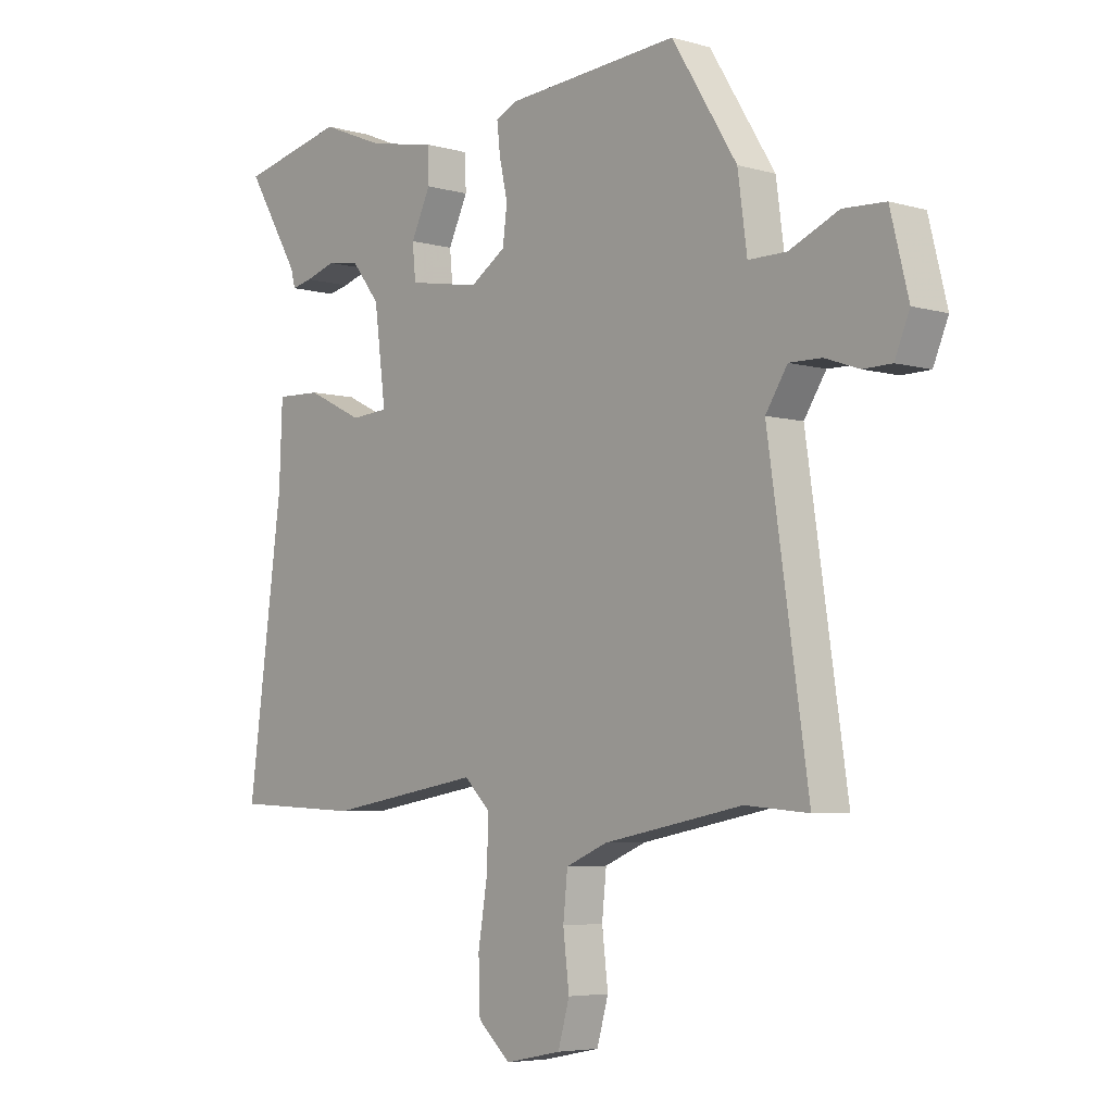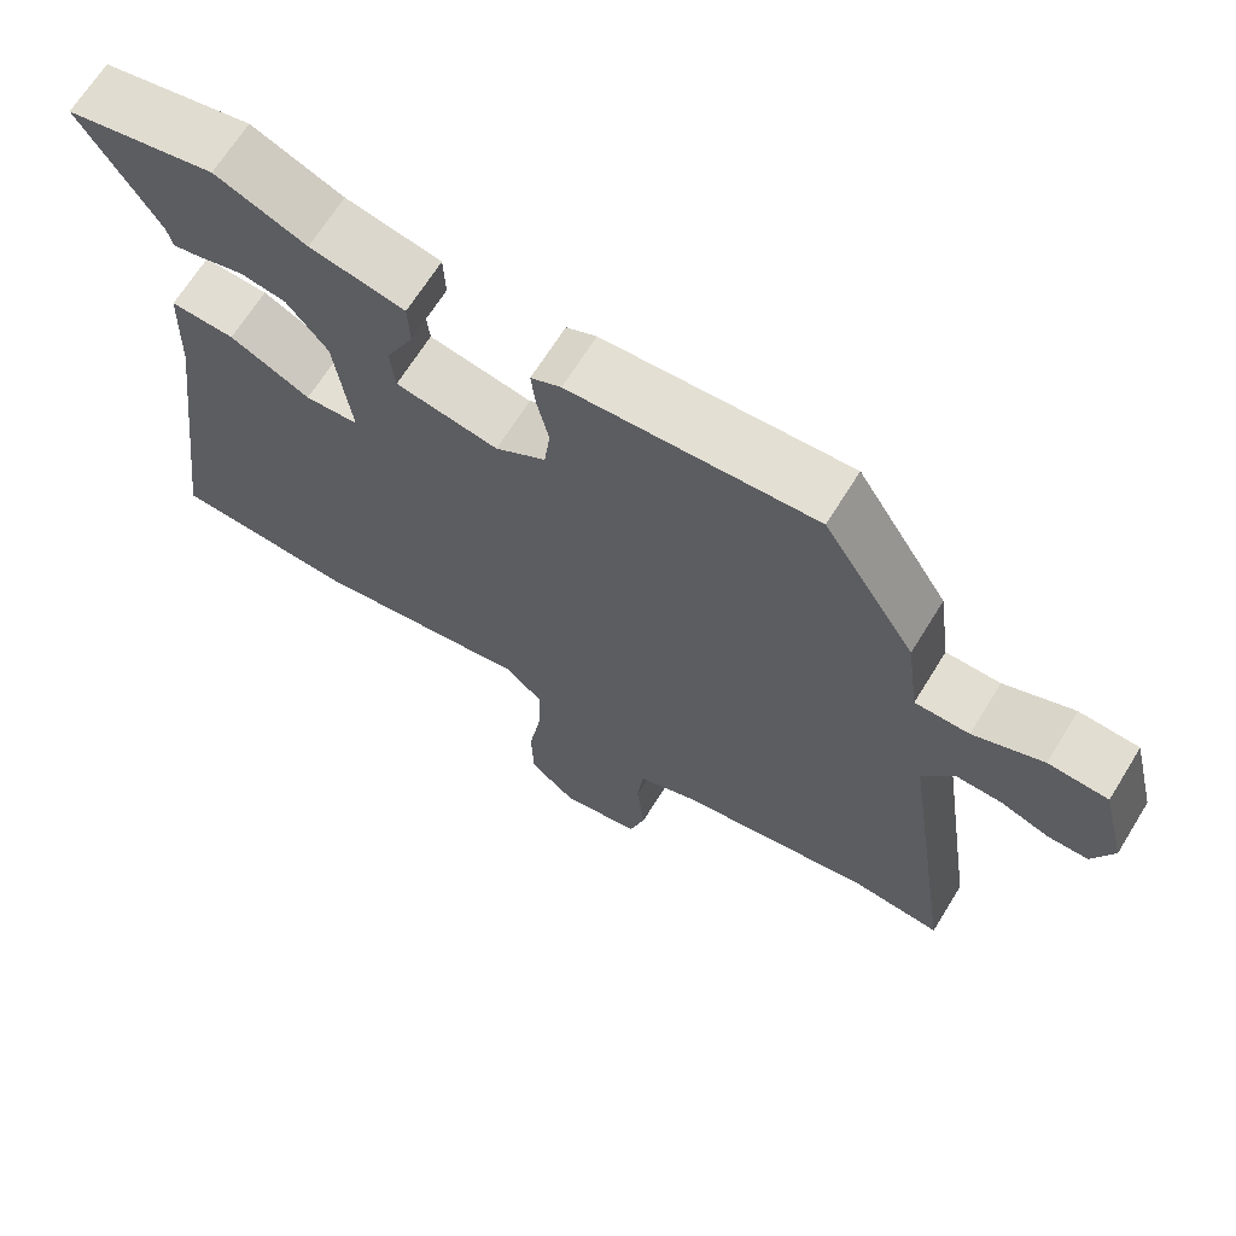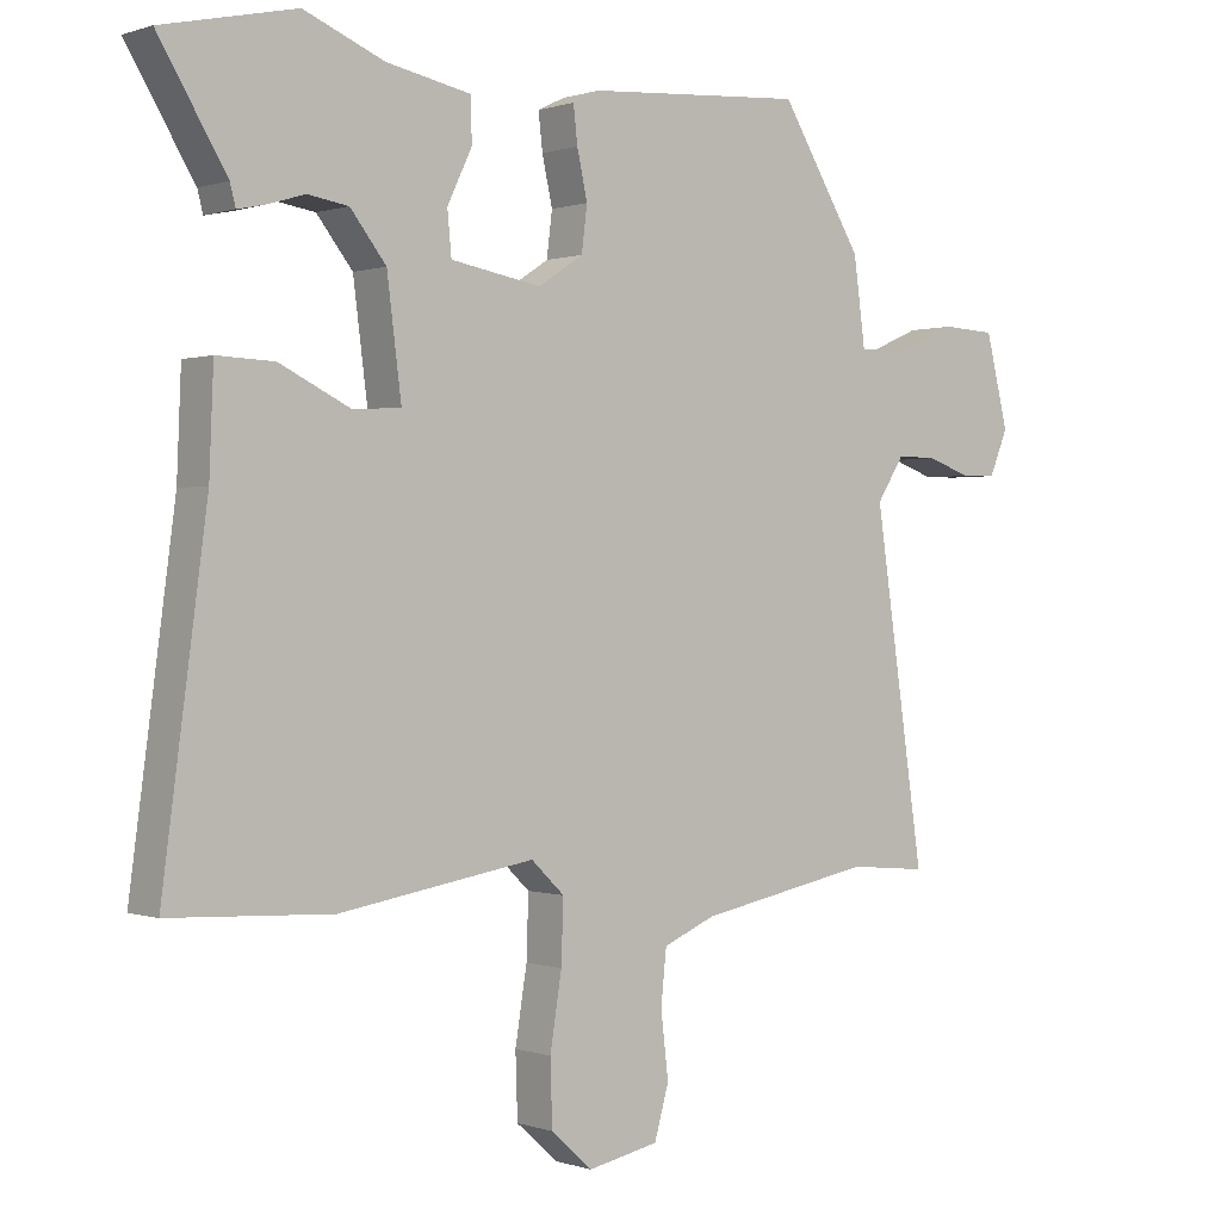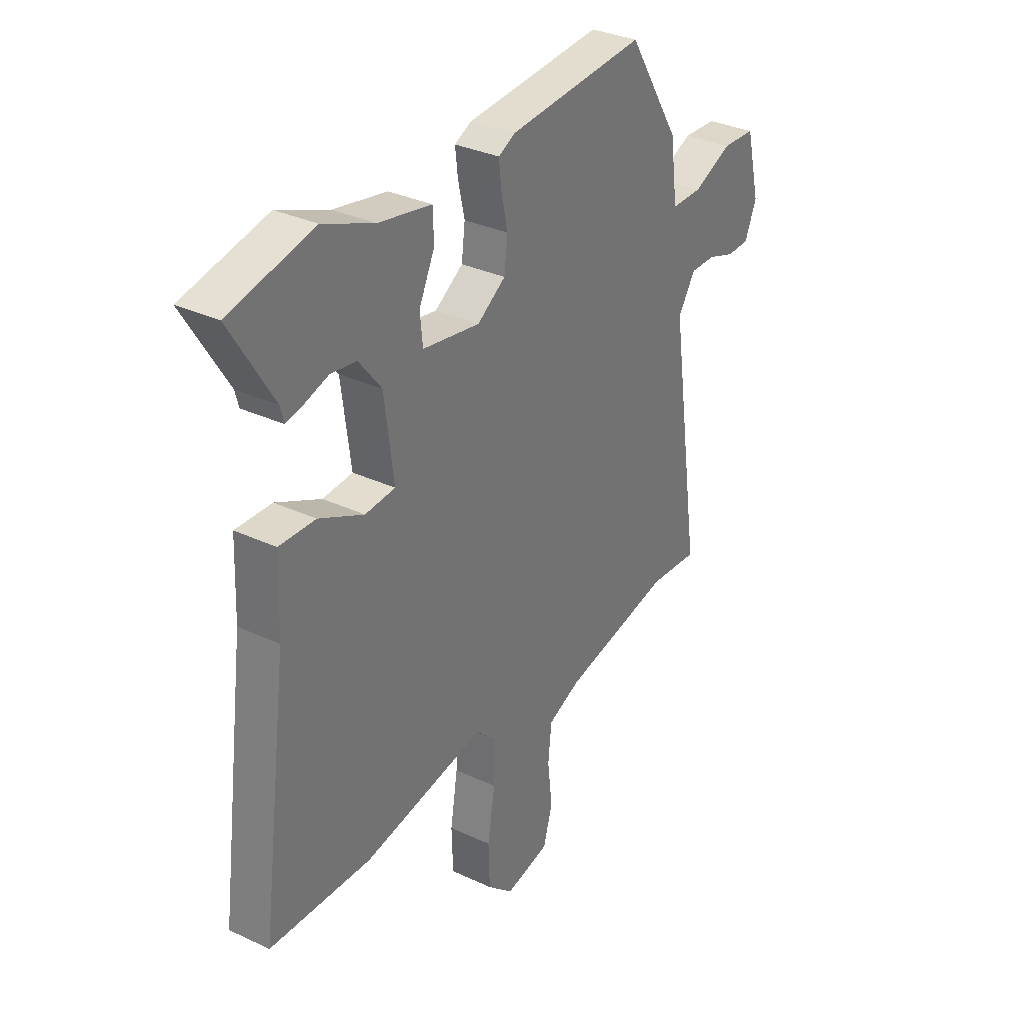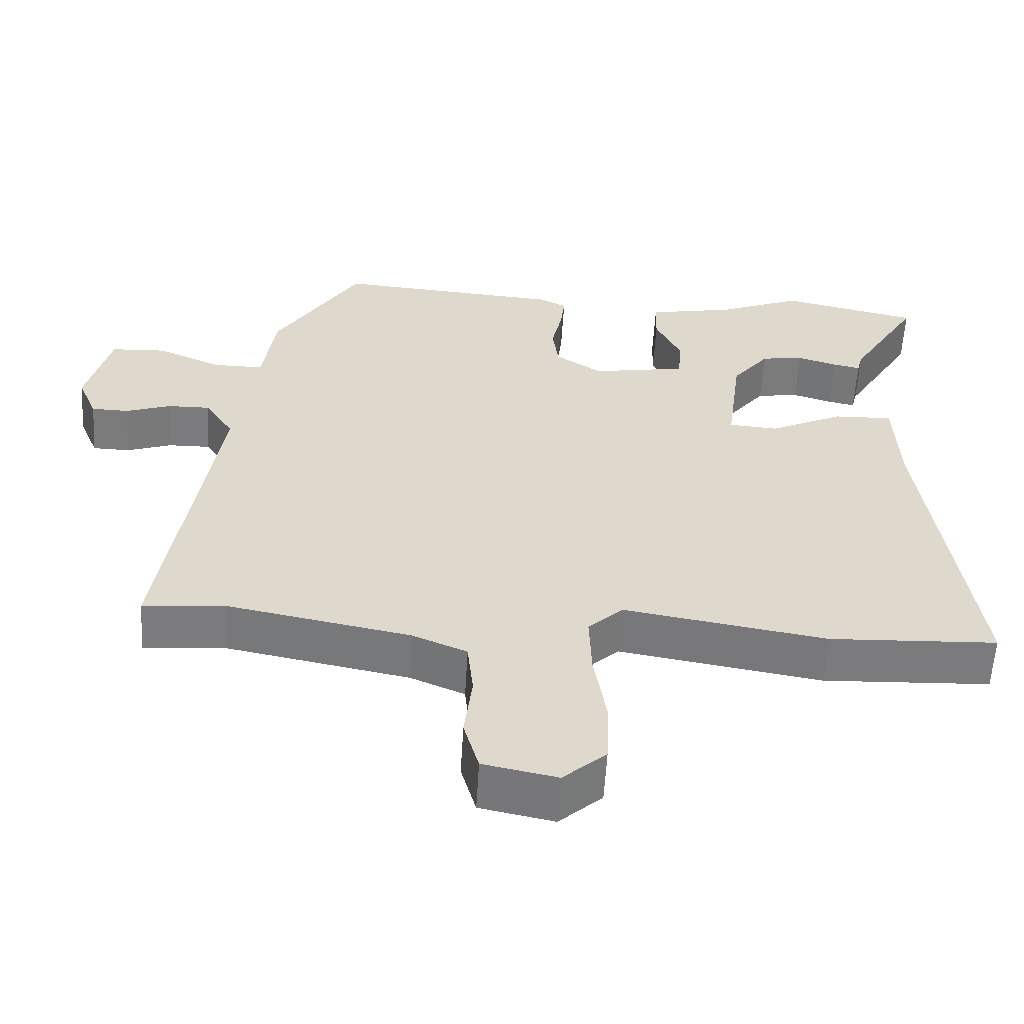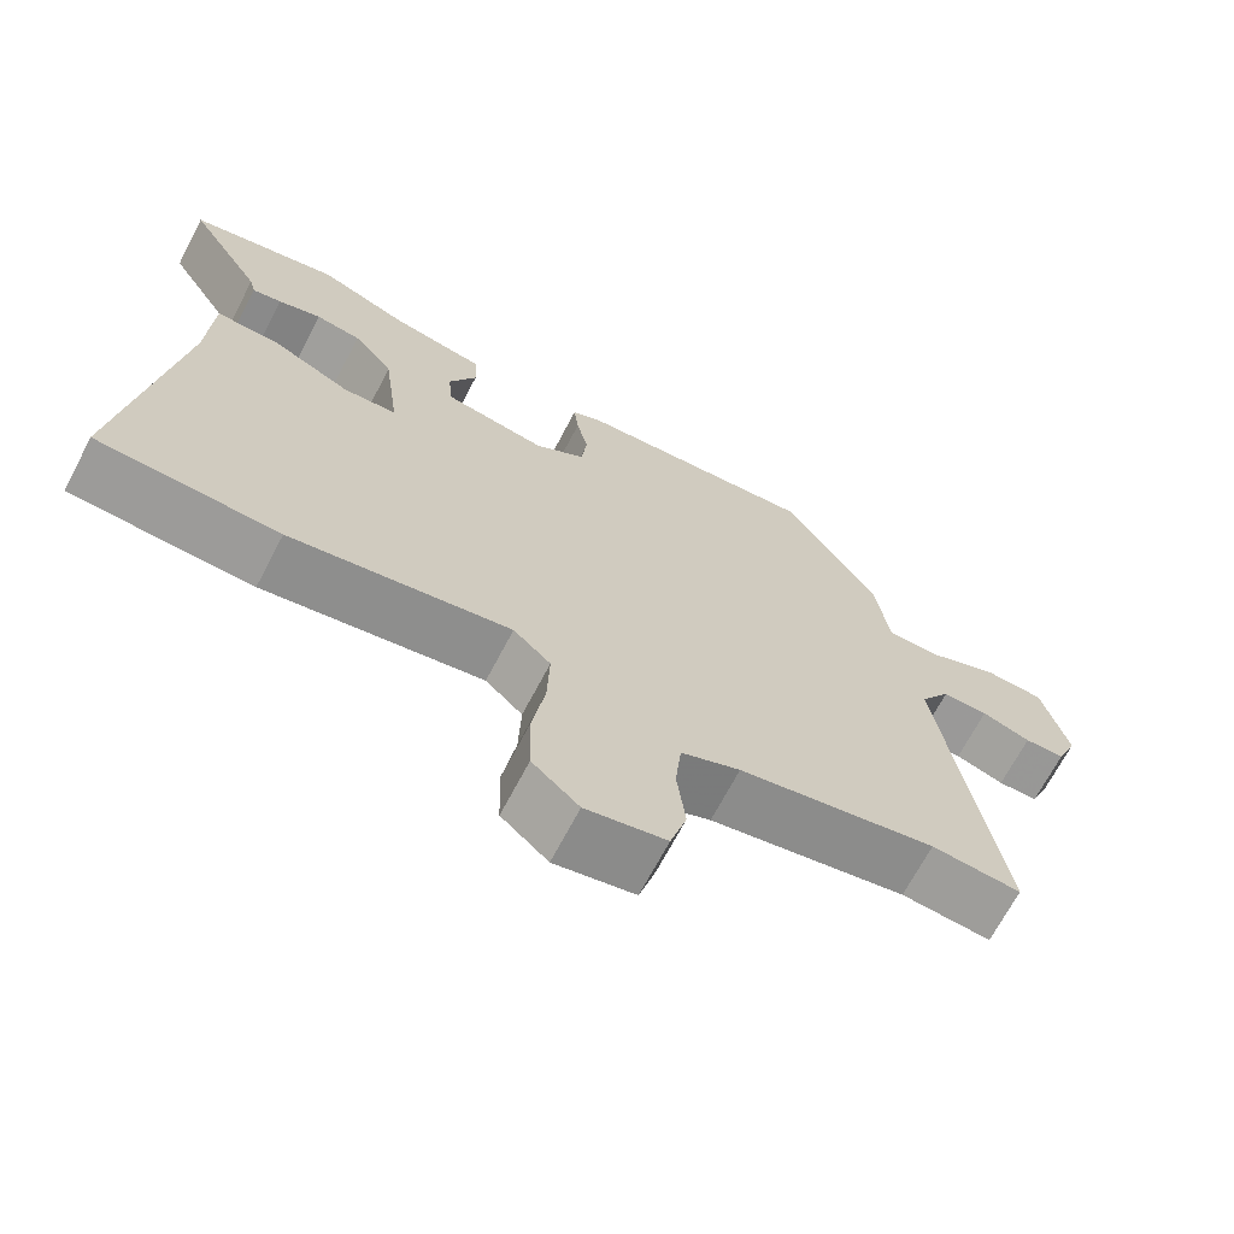
<metadata>
{"format":"obj","ext":"obj","renderer":"f3d","projection":"perspective","resolution":1024,"background":"white","views":[{"elev":-5.3,"azim":-131.4,"up":"+Z"},{"elev":67.6,"azim":-148.2,"up":"+Z"},{"elev":0.2,"azim":141.0,"up":"+Z"},{"elev":33.0,"azim":122.8,"up":"+Z"},{"elev":-58.5,"azim":-3.4,"up":"+Z"},{"elev":-68.8,"azim":152.3,"up":"+Z"}]}
</metadata>
<code>
v 0.563 0.07 -0.497
v 0.329 0.07 -0.508
v 0.046 0.07 -0.461
v -0.002 0.07 -0.507
v 0.001 0.07 -0.596
v 0.018 0.07 -0.701
v 0.015 0.07 -0.793
v -0.045 0.07 -0.847
v -0.148 0.07 -0.826
v -0.169 0.07 -0.752
v -0.158 0.07 -0.659
v -0.166 0.07 -0.581
v -0.242 0.07 -0.549
v -0.496 0.07 -0.5
v -0.611 0.07 -0.51
v -0.538 0.07 -0.016
v -0.578 0.07 0.046
v -0.637 0.07 0.045
v -0.7 0.07 0.023
v -0.752 0.07 0.024
v -0.779 0.07 0.089
v -0.746 0.07 0.221
v -0.669 0.07 0.225
v -0.579 0.07 0.186
v -0.509 0.07 0.186
v -0.492 0.07 0.311
v -0.373 0.07 0.503
v -0.057 0.07 0.48
v -0.018 0.07 0.461
v -0.024 0.07 0.408
v -0.039 0.07 0.34
v -0.031 0.07 0.276
v 0.034 0.07 0.233
v 0.166 0.07 0.256
v 0.172 0.07 0.318
v 0.136 0.07 0.393
v 0.138 0.07 0.455
v 0.26 0.07 0.479
v 0.377 0.07 0.527
v 0.57 0.07 0.484
v 0.472 0.07 0.322
v 0.464 0.07 0.291
v 0.426 0.07 0.299
v 0.37 0.07 0.316
v 0.311 0.07 0.307
v 0.259 0.07 0.241
v 0.238 0.07 0.078
v 0.307 0.07 0.073
v 0.41 0.07 0.123
v 0.493 0.07 0.126
v 0.499 0.07 -0.02
v 0.563 0 -0.497
v 0.329 0 -0.508
v 0.046 0 -0.461
v -0.002 0 -0.507
v 0.001 0 -0.596
v 0.018 0 -0.701
v 0.015 0 -0.793
v -0.045 0 -0.847
v -0.148 0 -0.826
v -0.169 0 -0.752
v -0.158 0 -0.659
v -0.166 0 -0.581
v -0.242 0 -0.549
v -0.496 0 -0.5
v -0.611 0 -0.51
v -0.538 0 -0.016
v -0.578 0 0.046
v -0.637 0 0.045
v -0.7 0 0.023
v -0.752 0 0.024
v -0.779 0 0.089
v -0.746 0 0.221
v -0.669 0 0.225
v -0.579 0 0.186
v -0.509 0 0.186
v -0.492 0 0.311
v -0.373 0 0.503
v -0.057 0 0.48
v -0.018 0 0.461
v -0.024 0 0.408
v -0.039 0 0.34
v -0.031 0 0.276
v 0.034 0 0.233
v 0.166 0 0.256
v 0.172 0 0.318
v 0.136 0 0.393
v 0.138 0 0.455
v 0.26 0 0.479
v 0.377 0 0.527
v 0.57 0 0.484
v 0.472 0 0.322
v 0.464 0 0.291
v 0.426 0 0.299
v 0.37 0 0.316
v 0.311 0 0.307
v 0.259 0 0.241
v 0.238 0 0.078
v 0.307 0 0.073
v 0.41 0 0.123
v 0.493 0 0.126
v 0.499 0 -0.02
f 48 49 50 51
f 1 2 3
f 51 1 3
f 48 51 3
f 47 48 3
f 46 47 3 4
f 41 42 43 44
f 40 41 44
f 39 40 44
f 38 39 44
f 38 44 45
f 37 38 45
f 36 37 45
f 35 36 45
f 34 35 45 46
f 29 30 31
f 28 29 31
f 27 28 31
f 26 27 31
f 25 26 31
f 25 31 32
f 22 23 24
f 21 22 24
f 20 21 24
f 19 20 24
f 18 19 24
f 17 18 24 25
f 25 32 33
f 17 25 33
f 16 17 33
f 9 10 11
f 8 9 11
f 7 8 11
f 6 7 11
f 5 6 11
f 4 5 11 12
f 46 4 12 13
f 33 34 46
f 16 33 46
f 15 16 46
f 14 15 46
f 13 14 46
f 102 101 100 99
f 54 53 52
f 54 52 102
f 54 102 99
f 54 99 98
f 55 54 98 97
f 95 94 93 92
f 95 92 91
f 95 91 90
f 95 90 89
f 96 95 89
f 96 89 88
f 96 88 87
f 96 87 86
f 97 96 86 85
f 82 81 80
f 82 80 79
f 82 79 78
f 82 78 77
f 82 77 76
f 83 82 76
f 75 74 73
f 75 73 72
f 75 72 71
f 75 71 70
f 75 70 69
f 76 75 69 68
f 84 83 76
f 84 76 68
f 84 68 67
f 62 61 60
f 62 60 59
f 62 59 58
f 62 58 57
f 62 57 56
f 63 62 56 55
f 64 63 55 97
f 97 85 84
f 97 84 67
f 97 67 66
f 97 66 65
f 97 65 64
f 1 52 53 2
f 2 53 54 3
f 3 54 55 4
f 4 55 56 5
f 5 56 57 6
f 6 57 58 7
f 7 58 59 8
f 8 59 60 9
f 9 60 61 10
f 10 61 62 11
f 11 62 63 12
f 12 63 64 13
f 13 64 65 14
f 14 65 66 15
f 15 66 67 16
f 16 67 68 17
f 17 68 69 18
f 18 69 70 19
f 19 70 71 20
f 20 71 72 21
f 21 72 73 22
f 22 73 74 23
f 23 74 75 24
f 24 75 76 25
f 25 76 77 26
f 26 77 78 27
f 27 78 79 28
f 28 79 80 29
f 29 80 81 30
f 30 81 82 31
f 31 82 83 32
f 32 83 84 33
f 33 84 85 34
f 34 85 86 35
f 35 86 87 36
f 36 87 88 37
f 37 88 89 38
f 38 89 90 39
f 39 90 91 40
f 40 91 92 41
f 41 92 93 42
f 42 93 94 43
f 43 94 95 44
f 44 95 96 45
f 45 96 97 46
f 46 97 98 47
f 47 98 99 48
f 48 99 100 49
f 49 100 101 50
f 50 101 102 51
f 51 102 52 1

</code>
